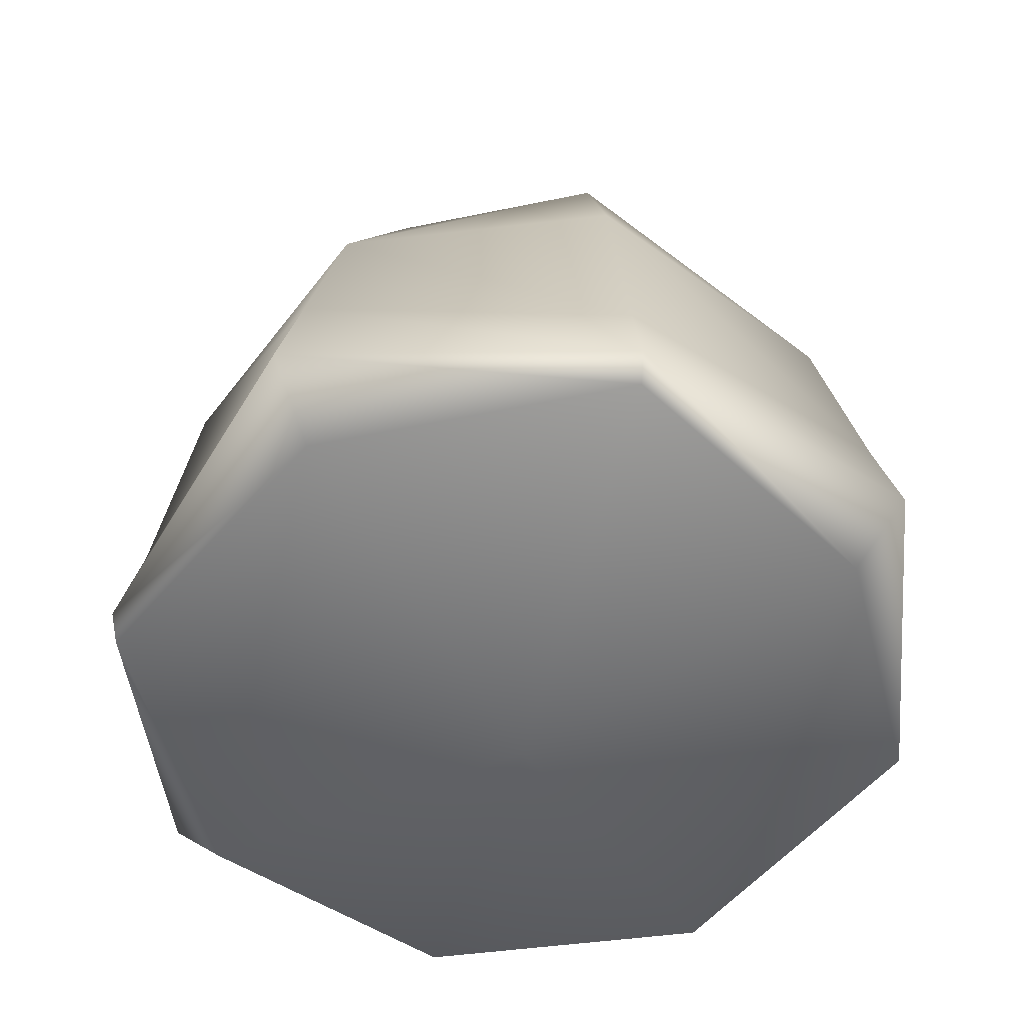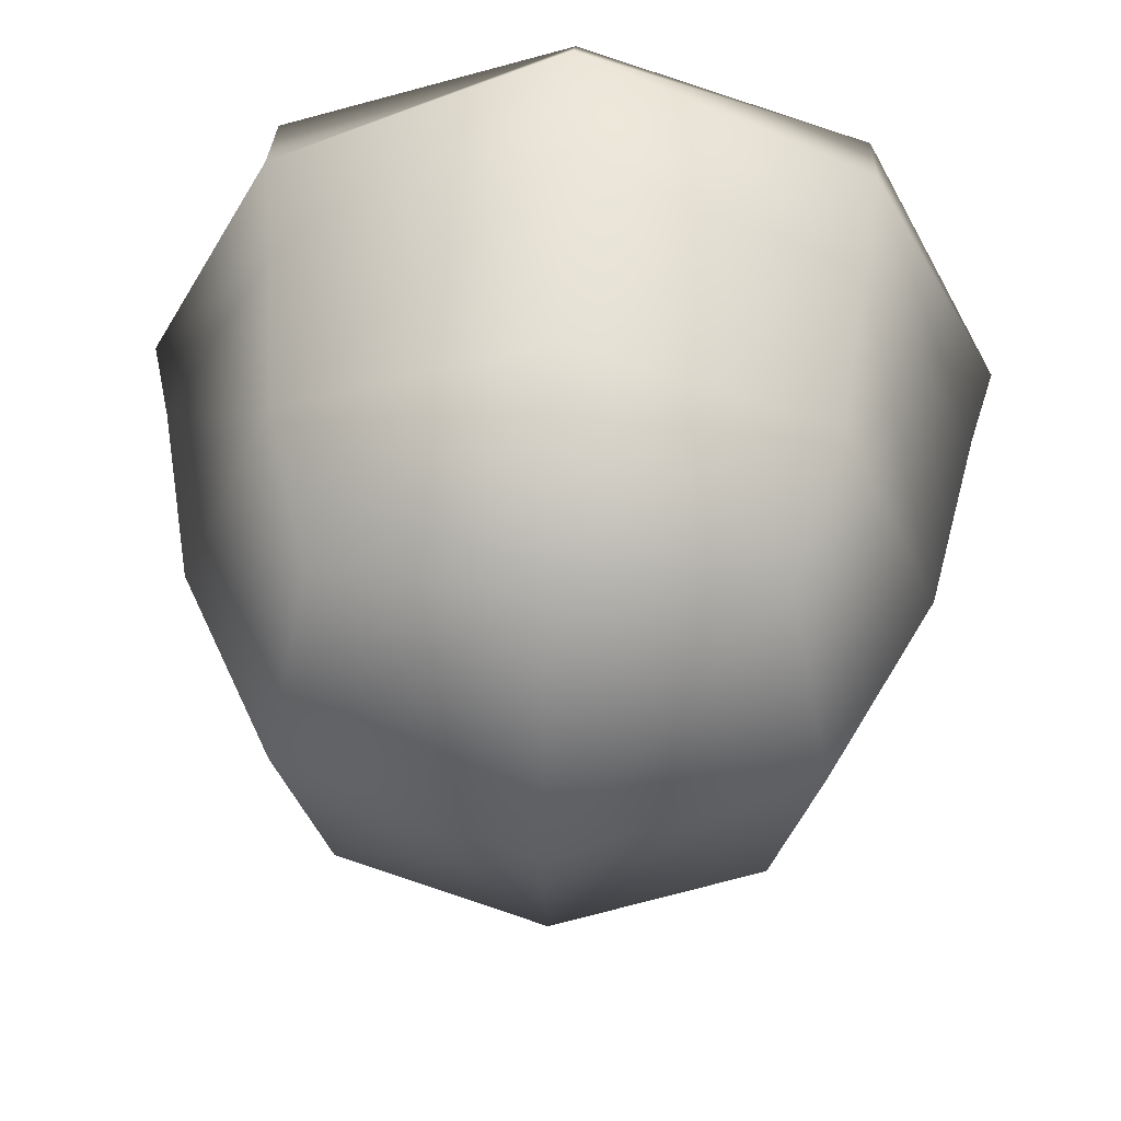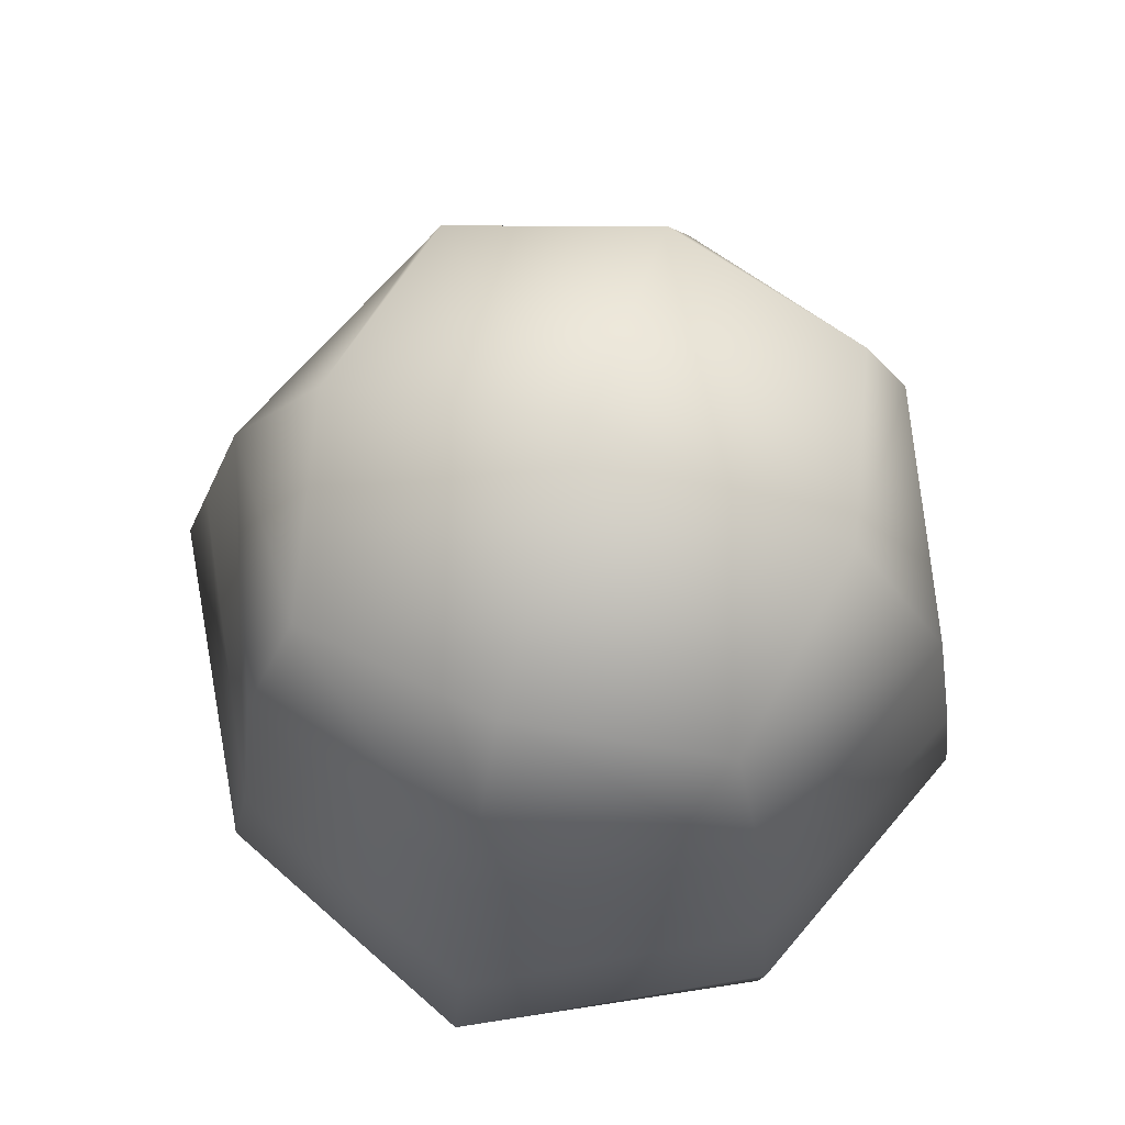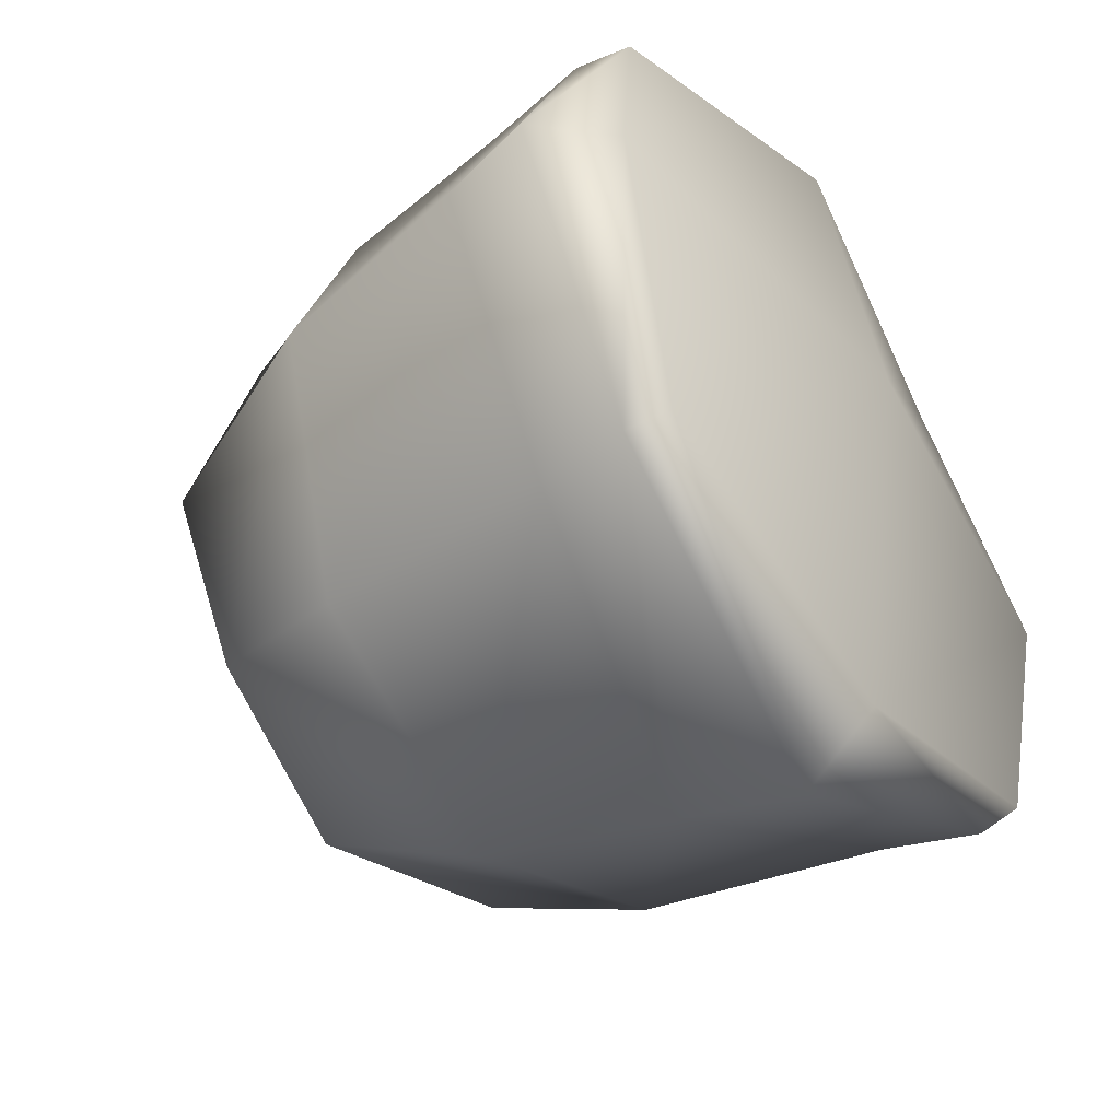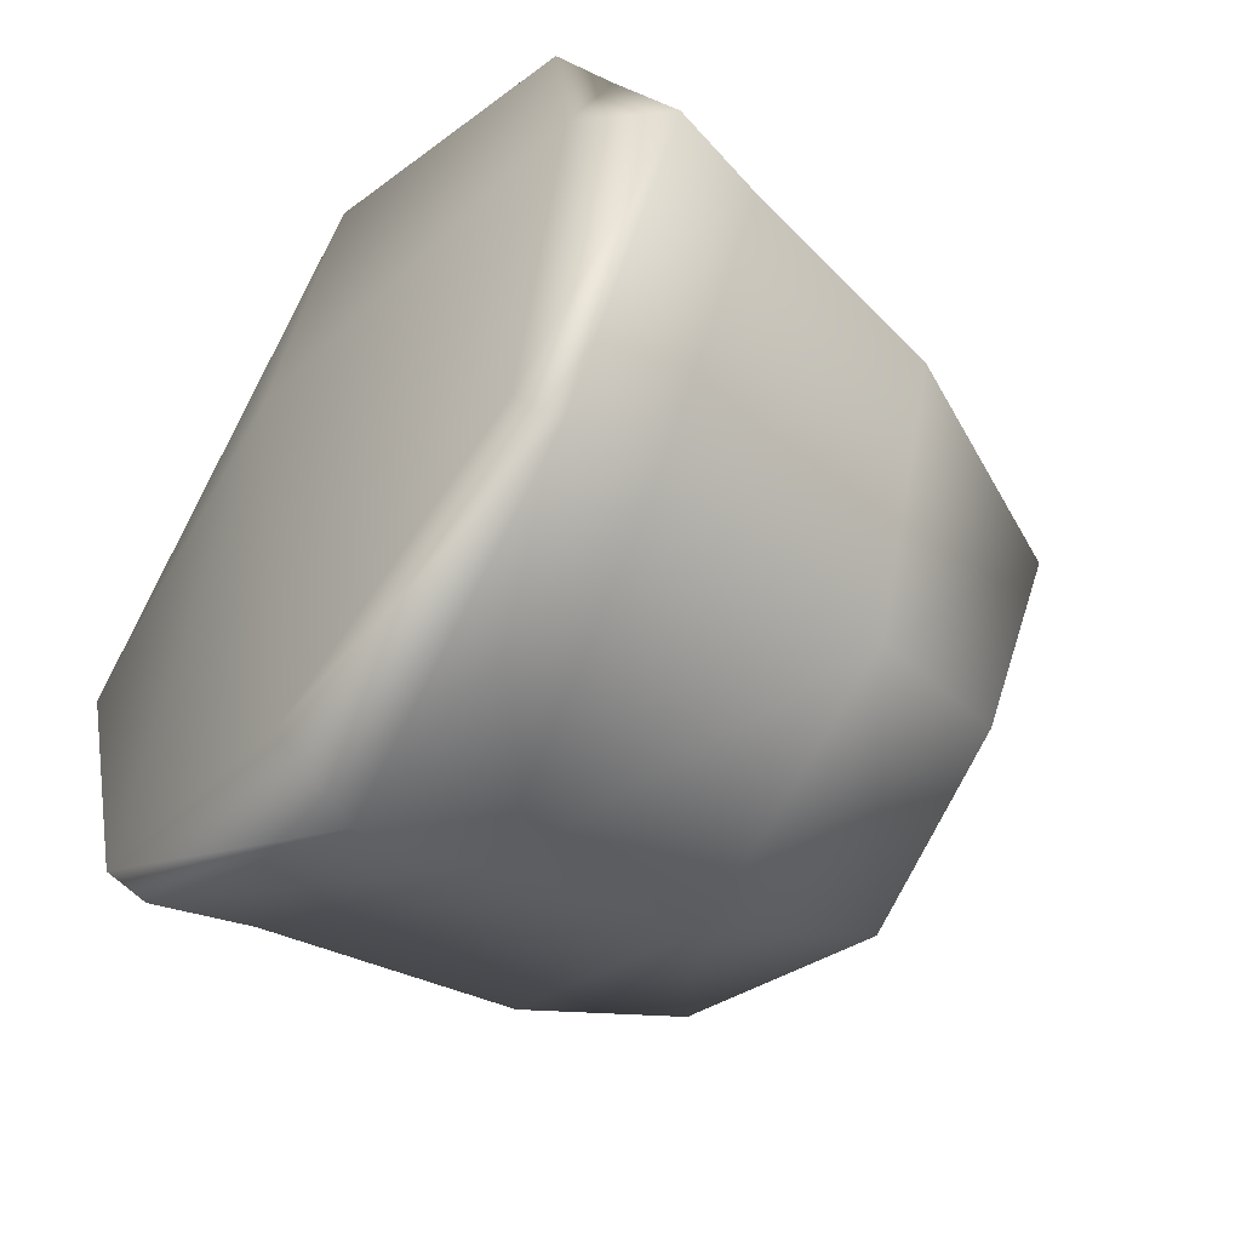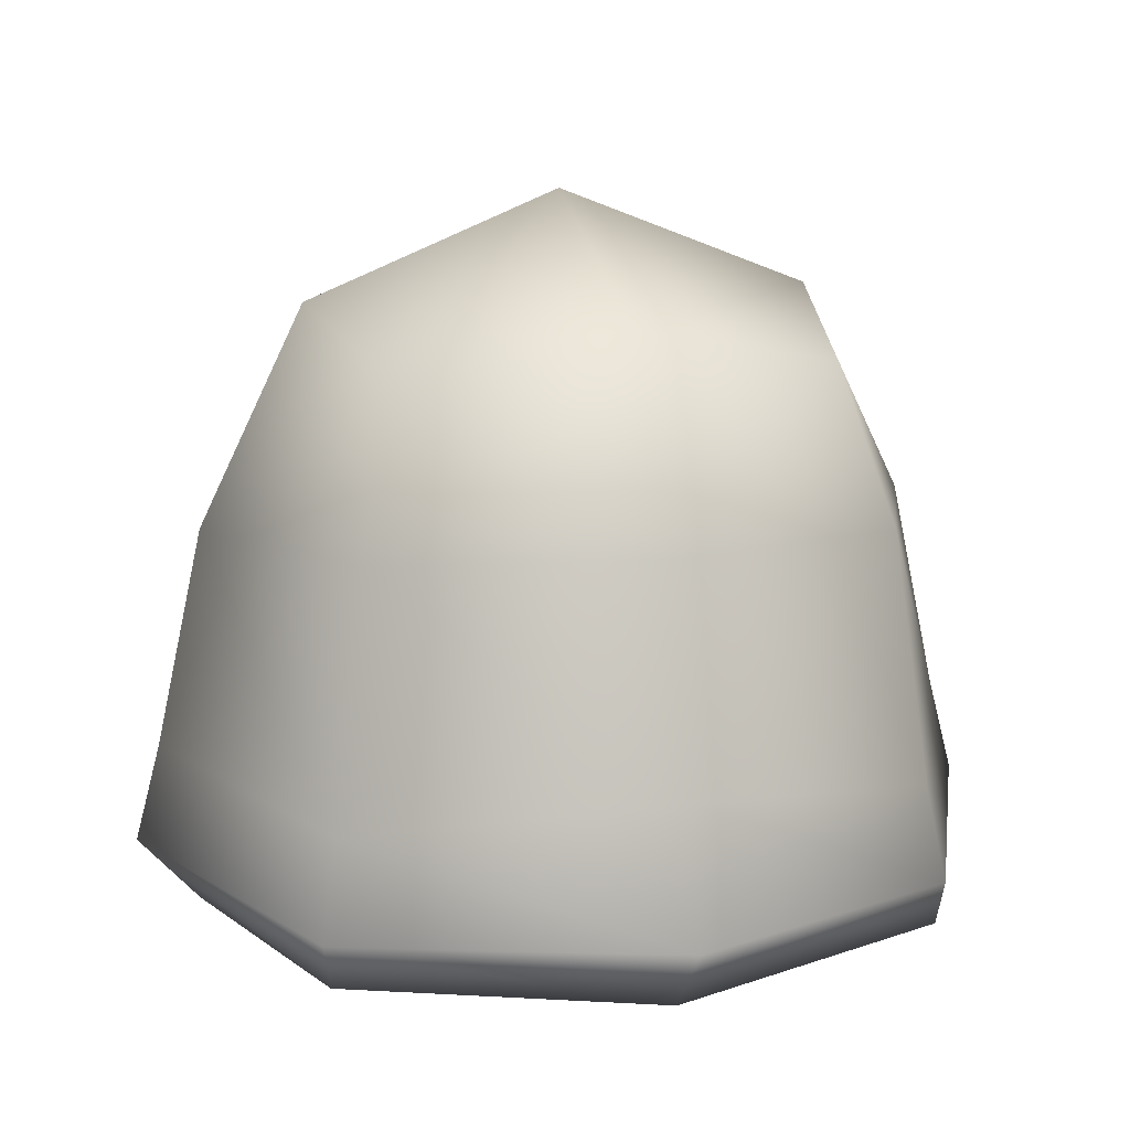
<metadata>
{"format":"obj","ext":"obj","renderer":"f3d","projection":"perspective","resolution":1024,"background":"white","views":[{"elev":-53.3,"azim":-149.0,"up":"+Y"},{"elev":48.9,"azim":-177.4,"up":"+Z"},{"elev":69.5,"azim":-72.3,"up":"+Y"},{"elev":-46.3,"azim":-55.6,"up":"+Z"},{"elev":-51.3,"azim":54.1,"up":"+Z"},{"elev":13.9,"azim":164.1,"up":"+Y"}]}
</metadata>
<code>
g slime_gordo_LOD1
v -4.049e-08 0.8443 -0.3446
v -3.818e-08 0.9803 1.807e-07
v -0.3435 0.8435 1.477e-07
v -0.2852 0.7842 -0.2852
v -5.328e-08 0.5923 -0.486
v -0.3449 0.5754 -0.3447
v -0.486 0.5525 1.651e-07
v -0.3859 0.2429 -0.3715
v -7.137e-08 0.3144 -0.5626
v -0.5489 0.2644 1.57e-07
v -0.4082 0.114 -0.3918
v -8.046e-08 0.1423 -0.61
v -0.5828 0.1351 1.521e-07
v -0.3988 0.05601 -0.3843
v -8.792e-08 0.04454 -0.5248
v -9.965e-08 -0.02435 1.583e-07
v -0.5003 0.04454 1.479e-07
v -9.965e-08 -0.02435 1.583e-07
v -0.3447 0.5775 0.3447
v -0.3715 0.3325 0.3715
v -0.3918 0.1837 0.3918
v -0.3843 0.1046 0.3843
v -0.2852 0.7842 0.2852
v -3.818e-08 0.9803 1.807e-07
v -4.742e-08 0.5923 0.486
v -8.14e-08 0.04454 0.4806
v -9.965e-08 -0.02435 1.583e-07
v -7.489e-08 0.1423 0.5517
v -6.092e-08 0.314 0.5301
v -3.815e-08 0.8443 0.3446
v -3.818e-08 0.9803 1.807e-07
v 0.3447 0.5775 0.3447
v 0.3715 0.3325 0.3715
v 0.3918 0.1837 0.3918
v 0.3843 0.1046 0.3843
v -9.965e-08 -0.02435 1.583e-07
v 0.5003 0.04454 1.531e-07
v -9.965e-08 -0.02435 1.583e-07
v 0.5828 0.1351 1.546e-07
v 0.5489 0.2644 1.565e-07
v 0.2852 0.7842 0.2852
v 0.3435 0.8435 1.51e-07
v -3.818e-08 0.9803 1.807e-07
v 0.486 0.5525 1.641e-07
v 0.3988 0.05601 -0.3843
v 0.4082 0.114 -0.3918
v -8.792e-08 0.04454 -0.5248
v -9.965e-08 -0.02435 1.583e-07
v -8.046e-08 0.1423 -0.61
v 0.3859 0.2429 -0.3715
v -7.137e-08 0.3144 -0.5626
v 0.3449 0.5754 -0.3447
v -5.328e-08 0.5923 -0.486
v -4.049e-08 0.8443 -0.3446
v 0.2852 0.7842 -0.2852
v -3.818e-08 0.9803 1.807e-07
v -3.818e-08 0.9803 1.807e-07
g slime_gordo_LOD1_0
f 3 2 1
f 4 3 1
f 1 5 4
f 5 6 4
f 7 3 4
f 6 7 4
f 8 6 5
f 9 8 5
f 10 7 6
f 8 10 6
f 11 8 9
f 12 11 9
f 13 10 8
f 11 13 8
f 14 11 12
f 15 14 12
f 15 16 14
f 14 17 11
f 17 13 11
f 18 17 14
f 7 19 3
f 10 20 7
f 20 19 7
f 13 21 10
f 21 20 10
f 17 22 13
f 22 21 13
f 19 23 3
f 3 23 24
f 19 20 25
f 19 25 23
f 26 22 17
f 27 26 17
f 21 22 28
f 22 26 28
f 20 21 29
f 20 29 25
f 21 28 29
f 25 30 23
f 23 30 31
f 25 29 32
f 25 32 30
f 29 28 33
f 29 33 32
f 28 26 34
f 28 34 33
f 26 35 34
f 35 26 36
f 34 35 37
f 37 35 38
f 33 34 39
f 39 34 37
f 32 33 40
f 40 33 39
f 32 41 30
f 30 41 42
f 43 30 42
f 41 32 44
f 44 32 40
f 42 41 44
f 39 37 45
f 40 39 46
f 46 39 45
f 45 37 47
f 45 47 46
f 37 48 47
f 47 49 46
f 50 40 46
f 46 49 50
f 44 40 50
f 49 51 50
f 52 44 50
f 50 51 52
f 42 44 52
f 51 53 52
f 52 53 54
f 55 42 52
f 55 52 54
f 56 42 55
f 54 57 55

</code>
